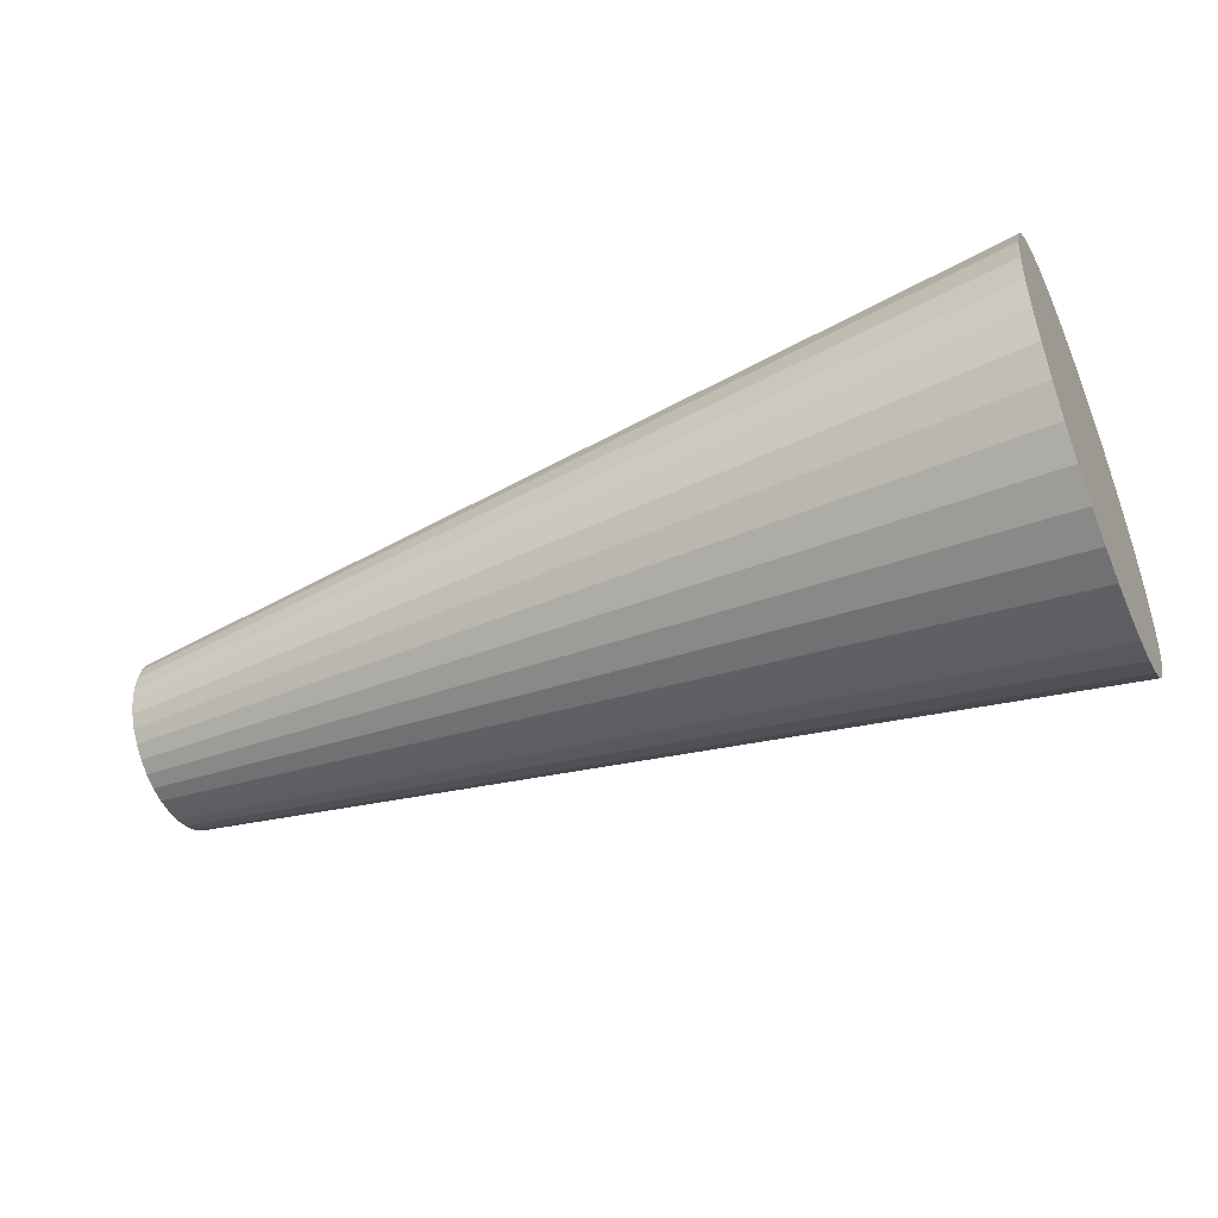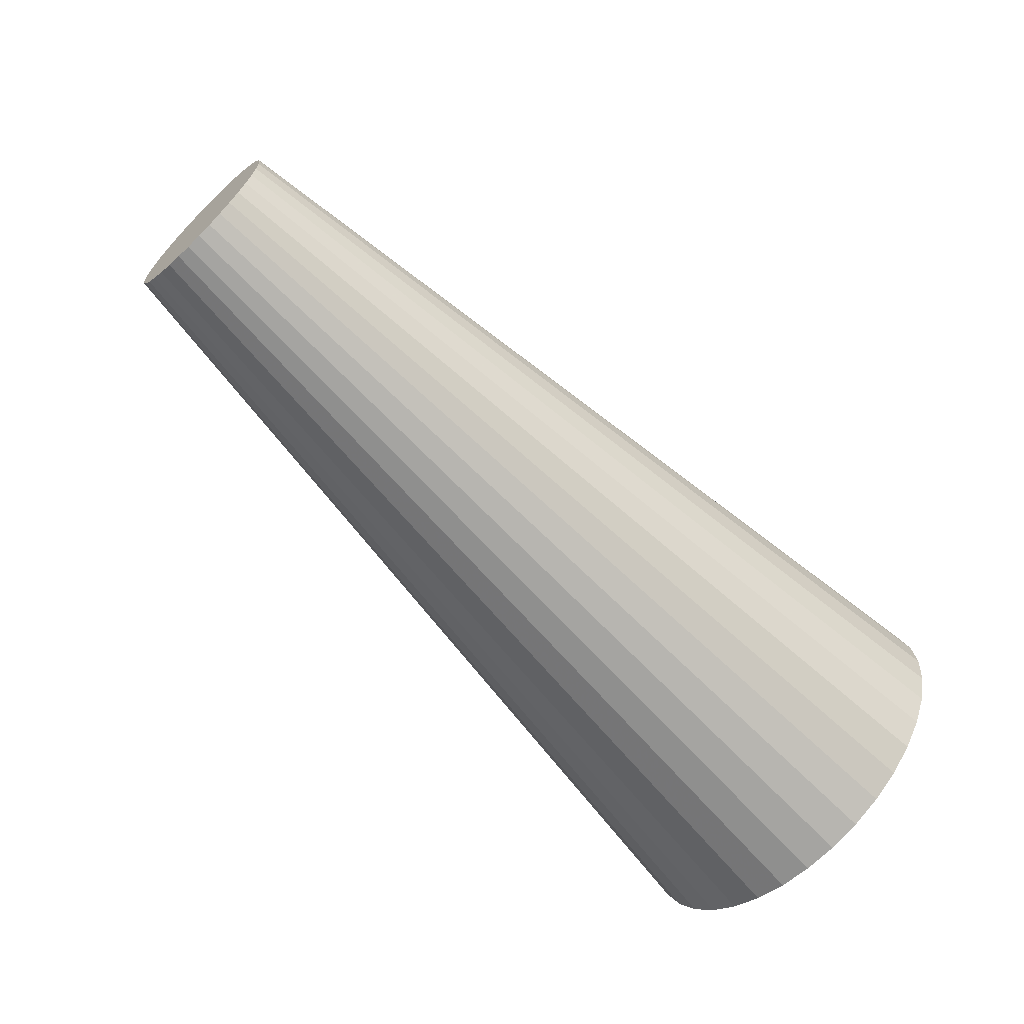
<metadata>
{"format":"obj","ext":"obj","renderer":"f3d","projection":"perspective","resolution":1024,"background":"white","views":[{"elev":-46.6,"azim":-156.3,"up":"+Z"},{"elev":-65.0,"azim":134.1,"up":"+Y"}]}
</metadata>
<code>
v 0.4984 -0.09459 -0.0002621
v 0.2492 -0.1261 -0.0002619
v 0.4984 -0.09316 -0.01668
v 0.2492 -0.1242 -0.02216
v 0.4984 -0.08889 -0.03261
v 0.2492 -0.1185 -0.04339
v 0.4984 -0.08192 -0.04755
v 0.2492 -0.1092 -0.06331
v 0.4984 -0.07247 -0.06105
v 0.2492 -0.09661 -0.08132
v 0.4984 -0.06081 -0.07271
v 0.2492 -0.08107 -0.09686
v 0.4984 -0.04731 -0.08216
v 0.2492 -0.06306 -0.1095
v 0.4984 -0.03236 -0.08913
v 0.2492 -0.04314 -0.1188
v 0.4984 -0.01644 -0.0934
v 0.2492 -0.02191 -0.1244
v 0.4984 -1.875e-05 -0.09484
v 0.2492 -1.289e-05 -0.1264
v 0.4984 0.0164 -0.0934
v 0.2492 0.02188 -0.1244
v 0.4984 0.03233 -0.08913
v 0.2492 0.04312 -0.1188
v 0.4984 0.04727 -0.08216
v 0.2492 0.06304 -0.1095
v 0.4984 0.06077 -0.07271
v 0.2492 0.08104 -0.09686
v 0.4984 0.07243 -0.06105
v 0.2492 0.09658 -0.08132
v 0.4984 0.08188 -0.04755
v 0.2492 0.1092 -0.06331
v 0.4984 0.08885 -0.03261
v 0.2492 0.1185 -0.04339
v 0.4984 0.09312 -0.01668
v 0.2492 0.1242 -0.02216
v 0.4984 0.09455 -0.0002621
v 0.2492 0.1261 -0.0002619
v 0.4984 0.09312 0.01616
v 0.2492 0.1242 0.02163
v 0.4984 0.08885 0.03208
v 0.2492 0.1185 0.04287
v 0.4984 0.08188 0.04702
v 0.2492 0.1092 0.06279
v 0.4984 0.07243 0.06053
v 0.2492 0.09658 0.08079
v 0.4984 0.06077 0.07219
v 0.2492 0.08104 0.09633
v 0.4984 0.04727 0.08164
v 0.2492 0.06304 0.1089
v 0.4984 0.03233 0.08861
v 0.2492 0.04312 0.1182
v 0.4984 0.0164 0.09287
v 0.2492 0.02188 0.1239
v 0.4984 -1.875e-05 0.09431
v 0.2492 -1.289e-05 0.1258
v 0.4984 -0.01644 0.09287
v 0.2492 -0.02191 0.1239
v 0.4984 -0.03236 0.08861
v 0.2492 -0.04314 0.1182
v 0.4984 -0.04731 0.08164
v 0.2492 -0.06306 0.1089
v 0.4984 -0.06081 0.07219
v 0.2492 -0.08107 0.09633
v 0.4984 -0.07247 0.06053
v 0.2492 -0.09661 0.08079
v 0.4984 -0.08192 0.04702
v 0.2492 -0.1092 0.06279
v 0.4984 -0.08889 0.03208
v 0.2492 -0.1185 0.04287
v 0.4984 -0.09316 0.01616
v 0.2492 -0.1242 0.02163
v -3.825e-06 -0.1576 -0.0002616
v -3.796e-06 -0.1552 -0.02763
v -3.655e-06 -0.1481 -0.05417
v -3.406e-06 -0.1365 -0.07907
v -3.058e-06 -0.1208 -0.1016
v -2.621e-06 -0.1013 -0.121
v -2.107e-06 -0.07882 -0.1368
v -1.533e-06 -0.05392 -0.1484
v -9.162e-07 -0.02738 -0.1555
v -2.751e-07 -7.035e-06 -0.1579
v 3.708e-07 0.02736 -0.1555
v 1.002e-06 0.0539 -0.1484
v 1.599e-06 0.0788 -0.1368
v 2.143e-06 0.1013 -0.121
v 2.619e-06 0.1207 -0.1016
v 3.012e-06 0.1365 -0.07907
v 3.31e-06 0.1481 -0.05417
v 3.503e-06 0.1552 -0.02763
v 3.586e-06 0.1576 -0.0002616
v 3.557e-06 0.1552 0.02711
v 3.416e-06 0.1481 0.05365
v 3.168e-06 0.1365 0.07855
v 2.82e-06 0.1207 0.1011
v 2.382e-06 0.1013 0.1205
v 1.869e-06 0.0788 0.1362
v 1.295e-06 0.0539 0.1479
v 6.777e-07 0.02736 0.155
v 3.664e-08 -7.035e-06 0.1574
v -6.092e-07 -0.02738 0.155
v -1.24e-06 -0.05392 0.1479
v -1.837e-06 -0.07882 0.1362
v -2.382e-06 -0.1013 0.1205
v -2.858e-06 -0.1208 0.1011
v -3.25e-06 -0.1365 0.07855
v -3.548e-06 -0.1481 0.05365
v -3.741e-06 -0.1552 0.02711
v -0.2492 -0.1891 -0.0002614
v -0.2492 -0.1863 -0.03311
v -0.2492 -0.1777 -0.06495
v -0.2492 -0.1638 -0.09483
v -0.2492 -0.1449 -0.1218
v -0.2492 -0.1216 -0.1452
v -0.2492 -0.09457 -0.1641
v -0.2492 -0.06469 -0.178
v -0.2492 -0.03285 -0.1865
v -0.2492 -1.176e-06 -0.1894
v -0.2492 0.03284 -0.1865
v -0.2492 0.06469 -0.178
v -0.2492 0.09457 -0.1641
v -0.2492 0.1216 -0.1452
v -0.2492 0.1449 -0.1218
v -0.2492 0.1638 -0.09483
v -0.2492 0.1777 -0.06495
v -0.2492 0.1863 -0.03311
v -0.2492 0.1891 -0.0002614
v -0.2492 0.1863 0.03258
v -0.2492 0.1777 0.06443
v -0.2492 0.1638 0.09431
v -0.2492 0.1449 0.1213
v -0.2492 0.1216 0.1446
v -0.2492 0.09457 0.1635
v -0.2492 0.06469 0.1775
v -0.2492 0.03284 0.186
v -0.2492 -1.176e-06 0.1889
v -0.2492 -0.03285 0.186
v -0.2492 -0.06469 0.1775
v -0.2492 -0.09457 0.1635
v -0.2492 -0.1216 0.1446
v -0.2492 -0.1449 0.1213
v -0.2492 -0.1638 0.09431
v -0.2492 -0.1777 0.06443
v -0.2492 -0.1863 0.03258
v -0.4984 -0.2207 -0.0002612
v -0.4984 -0.2173 -0.03858
v -0.4984 -0.2074 -0.07574
v -0.4984 -0.1911 -0.1106
v -0.4984 -0.169 -0.1421
v -0.4984 -0.1418 -0.1693
v -0.4984 -0.1103 -0.1914
v -0.4984 -0.07547 -0.2076
v -0.4984 -0.03831 -0.2176
v -0.4984 4.683e-06 -0.2209
v -0.4984 0.03832 -0.2176
v -0.4984 0.07548 -0.2076
v -0.4984 0.1103 -0.1914
v -0.4984 0.1418 -0.1693
v -0.4984 0.169 -0.1421
v -0.4984 0.1911 -0.1106
v -0.4984 0.2074 -0.07574
v -0.4984 0.2173 -0.03858
v -0.4984 0.2207 -0.0002612
v -0.4984 0.2173 0.03806
v -0.4984 0.2074 0.07521
v -0.4984 0.1911 0.1101
v -0.4984 0.169 0.1416
v -0.4984 0.1418 0.1688
v -0.4984 0.1103 0.1908
v -0.4984 0.07548 0.2071
v -0.4984 0.03832 0.2171
v -0.4984 4.683e-06 0.2204
v -0.4984 -0.03831 0.2171
v -0.4984 -0.07547 0.2071
v -0.4984 -0.1103 0.1908
v -0.4984 -0.1418 0.1688
v -0.4984 -0.169 0.1416
v -0.4984 -0.1911 0.1101
v -0.4984 -0.2074 0.07521
v -0.4984 -0.2173 0.03806
v 0.5 -0.09439 -0.0002621
v 0.5 -0.09439 -0.0003309
v 0.5 -0.09296 -0.01665
v 0.5 -0.09294 -0.01672
v 0.5 -0.0887 -0.03254
v 0.5 -0.08867 -0.0326
v 0.5 -0.08175 -0.04745
v 0.5 -0.08171 -0.04751
v 0.5 -0.07231 -0.06093
v 0.5 -0.07227 -0.06097
v 0.5 -0.06643 -0.06681
v 0.5 -0.06068 -0.07256
v 0.5 -0.06063 -0.0726
v 0.5 -0.04721 -0.08199
v 0.5 -0.04714 -0.08202
v 0.5 -0.0323 -0.08895
v 0.5 -0.03223 -0.08896
v 0.5 -0.01641 -0.0932
v 0.5 -0.01634 -0.09321
v 0.5 -1.879e-05 -0.09464
v 0.5 4.992e-05 -0.09463
v 0.5 0.01637 -0.0932
v 0.5 0.01644 -0.09319
v 0.5 0.03226 -0.08895
v 0.5 0.03232 -0.08892
v 0.5 0.04717 -0.08199
v 0.5 0.04723 -0.08195
v 0.5 0.06064 -0.07256
v 0.5 0.06069 -0.07251
v 0.5 0.07228 -0.06093
v 0.5 0.07232 -0.06087
v 0.5 0.08171 -0.04745
v 0.5 0.08174 -0.04739
v 0.5 0.08867 -0.03254
v 0.5 0.08868 -0.03247
v 0.5 0.09292 -0.01665
v 0.5 0.09293 -0.01658
v 0.5 0.09436 -0.0002621
v 0.5 0.09435 -0.0001935
v 0.5 0.09292 0.01613
v 0.5 0.09291 0.01619
v 0.5 0.08867 0.03202
v 0.5 0.08864 0.03208
v 0.5 0.08171 0.04693
v 0.5 0.08167 0.04698
v 0.5 0.07228 0.0604
v 0.5 0.07223 0.06045
v 0.5 0.06657 0.06611
v 0.5 0.06064 0.07203
v 0.5 0.06059 0.07207
v 0.5 0.04717 0.08147
v 0.5 0.04711 0.0815
v 0.5 0.03226 0.08842
v 0.5 0.03219 0.08844
v 0.5 0.01637 0.09268
v 0.5 0.0163 0.09269
v 0.5 -1.879e-05 0.09411
v 0.5 -8.75e-05 0.09411
v 0.5 -0.01641 0.09268
v 0.5 -0.01647 0.09266
v 0.5 -0.0323 0.08842
v 0.5 -0.03236 0.08839
v 0.5 -0.04721 0.08147
v 0.5 -0.04726 0.08143
v 0.5 -0.06068 0.07203
v 0.5 -0.06073 0.07198
v 0.5 -0.07231 0.0604
v 0.5 -0.07235 0.06034
v 0.5 -0.08175 0.04693
v 0.5 -0.08178 0.04686
v 0.5 -0.0887 0.03202
v 0.5 -0.08872 0.03195
v 0.5 -0.09296 0.01613
v 0.5 -0.09297 0.01606
v -0.5 -0.2175 -0.03834
v -0.5 -0.2209 -0.0002612
v -0.5 -0.2175 -0.03861
v -0.5 -0.2076 -0.07554
v -0.5 -0.2075 -0.0758
v -0.5 -0.1914 -0.1104
v -0.5 -0.1913 -0.1107
v -0.5 -0.1693 -0.142
v -0.5 -0.1692 -0.1422
v -0.5 -0.1556 -0.1559
v -0.5 -0.1422 -0.1693
v -0.5 -0.142 -0.1695
v -0.5 -0.1107 -0.1914
v -0.5 -0.1104 -0.1915
v -0.5 -0.07579 -0.2077
v -0.5 -0.07554 -0.2078
v -0.5 -0.03861 -0.2177
v -0.5 -0.03835 -0.2178
v -0.5 -0.0002701 -0.2211
v -0.5 4.72e-06 -0.2211
v -0.5 0.03808 -0.2178
v -0.5 0.03836 -0.2178
v -0.5 0.07528 -0.2079
v -0.5 0.07555 -0.2078
v -0.5 0.1102 -0.1917
v -0.5 0.1104 -0.1915
v -0.5 0.1417 -0.1696
v -0.5 0.142 -0.1695
v -0.5 0.169 -0.1424
v -0.5 0.1692 -0.1422
v -0.5 0.1911 -0.1109
v -0.5 0.1913 -0.1107
v -0.5 0.2074 -0.07605
v -0.5 0.2076 -0.0758
v -0.5 0.2174 -0.03888
v -0.5 0.2175 -0.03861
v -0.5 0.2208 -0.0005369
v -0.5 0.2209 -0.0002612
v -0.5 0.2175 0.03782
v -0.5 0.2175 0.03809
v -0.5 0.2076 0.07501
v -0.5 0.2076 0.07528
v -0.5 0.1914 0.1099
v -0.5 0.1913 0.1102
v -0.5 0.1694 0.1415
v -0.5 0.1692 0.1417
v -0.5 0.1557 0.1552
v -0.5 0.1422 0.1687
v -0.5 0.142 0.1689
v -0.5 0.1107 0.1909
v -0.5 0.1104 0.191
v -0.5 0.0758 0.2072
v -0.5 0.07555 0.2073
v -0.5 0.03862 0.2172
v -0.5 0.03836 0.2173
v -0.5 0.0002796 0.2206
v -0.5 4.72e-06 0.2206
v -0.5 -0.03807 0.2173
v -0.5 -0.03835 0.2173
v -0.5 -0.07527 0.2074
v -0.5 -0.07554 0.2073
v -0.5 -0.1102 0.1911
v -0.5 -0.1104 0.191
v -0.5 -0.1417 0.1691
v -0.5 -0.142 0.1689
v -0.5 -0.169 0.1419
v -0.5 -0.1692 0.1417
v -0.5 -0.1911 0.1104
v -0.5 -0.1913 0.1102
v -0.5 -0.2074 0.07553
v -0.5 -0.2075 0.07528
v -0.5 -0.2174 0.03836
v -0.5 -0.2175 0.03809
v -0.5 -0.2208 1.279e-05
f 1 2 3
f 3 2 4
f 3 4 5
f 5 4 6
f 5 6 7
f 7 6 8
f 7 8 9
f 9 8 10
f 9 10 11
f 11 10 12
f 11 12 13
f 13 12 14
f 13 14 15
f 15 14 16
f 15 16 17
f 17 16 18
f 17 18 19
f 19 18 20
f 19 20 21
f 21 20 22
f 21 22 23
f 23 22 24
f 23 24 25
f 25 24 26
f 25 26 27
f 27 26 28
f 27 28 29
f 29 28 30
f 29 30 31
f 31 30 32
f 31 32 33
f 33 32 34
f 33 34 35
f 35 34 36
f 35 36 37
f 37 36 38
f 37 38 39
f 39 38 40
f 39 40 41
f 41 40 42
f 41 42 43
f 43 42 44
f 43 44 45
f 45 44 46
f 45 46 47
f 47 46 48
f 47 48 49
f 49 48 50
f 49 50 51
f 51 50 52
f 51 52 53
f 53 52 54
f 53 54 55
f 55 54 56
f 55 56 57
f 57 56 58
f 57 58 59
f 59 58 60
f 59 60 61
f 61 60 62
f 61 62 63
f 63 62 64
f 63 64 65
f 65 64 66
f 65 66 67
f 67 66 68
f 67 68 69
f 69 68 70
f 69 70 71
f 71 70 72
f 71 72 1
f 1 72 2
f 2 73 4
f 4 73 74
f 4 74 6
f 6 74 75
f 6 75 8
f 8 75 76
f 8 76 10
f 10 76 77
f 10 77 12
f 12 77 78
f 12 78 14
f 14 78 79
f 14 79 16
f 16 79 80
f 16 80 18
f 18 80 81
f 18 81 20
f 20 81 82
f 20 82 22
f 22 82 83
f 22 83 24
f 24 83 84
f 24 84 26
f 26 84 85
f 26 85 28
f 28 85 86
f 28 86 30
f 30 86 87
f 30 87 32
f 32 87 88
f 32 88 34
f 34 88 89
f 34 89 36
f 36 89 90
f 36 90 38
f 38 90 91
f 38 91 40
f 40 91 92
f 40 92 42
f 42 92 93
f 42 93 44
f 44 93 94
f 44 94 46
f 46 94 95
f 46 95 48
f 48 95 96
f 48 96 50
f 50 96 97
f 50 97 52
f 52 97 98
f 52 98 54
f 54 98 99
f 54 99 56
f 56 99 100
f 56 100 58
f 58 100 101
f 58 101 60
f 60 101 102
f 60 102 62
f 62 102 103
f 62 103 64
f 64 103 104
f 64 104 66
f 66 104 105
f 66 105 68
f 68 105 106
f 68 106 70
f 70 106 107
f 70 107 72
f 72 107 108
f 72 108 2
f 2 108 73
f 73 109 74
f 74 109 110
f 74 110 75
f 75 110 111
f 75 111 76
f 76 111 112
f 76 112 77
f 77 112 113
f 77 113 78
f 78 113 114
f 78 114 79
f 79 114 115
f 79 115 80
f 80 115 116
f 80 116 81
f 81 116 117
f 81 117 82
f 82 117 118
f 82 118 83
f 83 118 119
f 83 119 84
f 84 119 120
f 84 120 85
f 85 120 121
f 85 121 86
f 86 121 122
f 86 122 87
f 87 122 123
f 87 123 88
f 88 123 124
f 88 124 89
f 89 124 125
f 89 125 90
f 90 125 126
f 90 126 91
f 91 126 127
f 91 127 92
f 92 127 128
f 92 128 93
f 93 128 129
f 93 129 94
f 94 129 130
f 94 130 95
f 95 130 131
f 95 131 96
f 96 131 132
f 96 132 97
f 97 132 133
f 97 133 98
f 98 133 134
f 98 134 99
f 99 134 135
f 99 135 100
f 100 135 136
f 100 136 101
f 101 136 137
f 101 137 102
f 102 137 138
f 102 138 103
f 103 138 139
f 103 139 104
f 104 139 140
f 104 140 105
f 105 140 141
f 105 141 106
f 106 141 142
f 106 142 107
f 107 142 143
f 107 143 108
f 108 143 144
f 108 144 73
f 73 144 109
f 109 145 110
f 110 145 146
f 110 146 111
f 111 146 147
f 111 147 112
f 112 147 148
f 112 148 113
f 113 148 149
f 113 149 114
f 114 149 150
f 114 150 115
f 115 150 151
f 115 151 116
f 116 151 152
f 116 152 117
f 117 152 153
f 117 153 118
f 118 153 154
f 118 154 119
f 119 154 155
f 119 155 120
f 120 155 156
f 120 156 121
f 121 156 157
f 121 157 122
f 122 157 158
f 122 158 123
f 123 158 159
f 123 159 124
f 124 159 160
f 124 160 125
f 125 160 161
f 125 161 126
f 126 161 162
f 126 162 127
f 127 162 163
f 127 163 128
f 128 163 164
f 128 164 129
f 129 164 165
f 129 165 130
f 130 165 166
f 130 166 131
f 131 166 167
f 131 167 132
f 132 167 168
f 132 168 133
f 133 168 169
f 133 169 134
f 134 169 170
f 134 170 135
f 135 170 171
f 135 171 136
f 136 171 172
f 136 172 137
f 137 172 173
f 137 173 138
f 138 173 174
f 138 174 139
f 139 174 175
f 139 175 140
f 140 175 176
f 140 176 141
f 141 176 177
f 141 177 142
f 142 177 178
f 142 178 143
f 143 178 179
f 143 179 144
f 144 179 180
f 144 180 109
f 109 180 145
f 181 1 182
f 183 182 3
f 182 1 3
f 183 3 184
f 185 184 5
f 184 3 5
f 185 5 186
f 187 186 7
f 186 5 7
f 187 7 188
f 189 188 9
f 188 7 9
f 189 9 190
f 191 9 11
f 190 9 191
f 192 191 11
f 192 11 193
f 194 193 13
f 193 11 13
f 194 13 195
f 196 195 15
f 195 13 15
f 196 15 197
f 198 197 17
f 197 15 17
f 198 17 199
f 200 199 19
f 199 17 19
f 200 19 201
f 202 201 21
f 201 19 21
f 202 21 203
f 204 203 23
f 203 21 23
f 204 23 205
f 206 205 25
f 205 23 25
f 206 25 207
f 208 207 27
f 207 25 27
f 208 27 209
f 210 209 29
f 209 27 29
f 210 29 211
f 212 211 31
f 211 29 31
f 212 31 213
f 214 213 33
f 213 31 33
f 214 33 215
f 216 215 35
f 215 33 35
f 216 35 217
f 218 217 37
f 217 35 37
f 218 37 219
f 220 219 39
f 219 37 39
f 220 39 221
f 222 221 41
f 221 39 41
f 222 41 223
f 224 223 43
f 223 41 43
f 224 43 225
f 226 225 45
f 225 43 45
f 226 45 227
f 228 45 47
f 227 45 228
f 229 228 47
f 229 47 230
f 231 230 49
f 230 47 49
f 231 49 232
f 233 232 51
f 232 49 51
f 233 51 234
f 235 51 53
f 234 51 235
f 235 53 236
f 237 236 55
f 236 53 55
f 237 55 238
f 239 238 57
f 238 55 57
f 239 57 240
f 241 57 59
f 240 57 241
f 241 59 242
f 243 242 61
f 242 59 61
f 243 61 244
f 245 244 63
f 244 61 63
f 245 63 246
f 247 63 65
f 246 63 247
f 247 65 248
f 249 248 67
f 248 65 67
f 249 67 250
f 251 250 69
f 250 67 69
f 251 69 252
f 253 252 71
f 252 69 71
f 253 71 254
f 181 254 1
f 254 71 1
f 145 255 146
f 145 256 255
f 146 255 257
f 146 258 147
f 146 257 258
f 147 258 259
f 147 260 148
f 147 259 260
f 148 260 261
f 148 262 149
f 148 261 262
f 149 262 263
f 149 264 150
f 264 265 150
f 149 263 264
f 150 265 266
f 150 267 151
f 150 266 267
f 151 267 268
f 151 269 152
f 151 268 269
f 152 269 270
f 152 271 153
f 152 270 271
f 153 271 272
f 153 273 154
f 153 272 273
f 154 273 274
f 154 275 155
f 154 274 275
f 155 275 276
f 155 277 156
f 155 276 277
f 156 277 278
f 156 279 157
f 156 278 279
f 157 279 280
f 157 281 158
f 157 280 281
f 158 281 282
f 158 283 159
f 158 282 283
f 159 283 284
f 159 285 160
f 159 284 285
f 160 285 286
f 160 287 161
f 160 286 287
f 161 287 288
f 161 289 162
f 161 288 289
f 162 289 290
f 162 291 163
f 162 290 291
f 163 291 292
f 163 293 164
f 163 292 293
f 164 293 294
f 164 295 165
f 164 294 295
f 165 295 296
f 165 296 166
f 166 296 297
f 166 297 298
f 166 299 167
f 166 298 299
f 167 299 300
f 167 301 168
f 167 300 301
f 301 302 168
f 168 302 303
f 168 304 169
f 168 303 304
f 169 304 305
f 169 305 170
f 170 305 306
f 170 306 307
f 170 307 171
f 171 307 308
f 171 308 309
f 171 310 172
f 171 309 310
f 172 310 311
f 172 312 173
f 172 311 312
f 173 312 313
f 173 313 174
f 174 313 314
f 174 314 315
f 174 315 175
f 175 315 316
f 175 316 317
f 175 318 176
f 175 317 318
f 176 318 319
f 176 319 177
f 177 319 320
f 177 320 321
f 177 321 178
f 178 321 322
f 178 322 323
f 178 324 179
f 178 323 324
f 179 324 325
f 179 326 180
f 179 325 326
f 180 326 327
f 180 328 145
f 180 327 328
f 145 328 256
f 299 301 300
f 273 272 271
f 273 271 301
f 301 267 264
f 282 281 283
f 291 289 293
f 274 273 275
f 292 291 293
f 275 273 301
f 289 287 295
f 276 275 277
f 294 293 295
f 277 275 301
f 278 277 279
f 279 277 301
f 267 266 265
f 301 269 267
f 267 265 264
f 267 269 268
f 297 301 299
f 285 301 297
f 301 271 269
f 298 297 299
f 269 271 270
f 280 279 281
f 281 279 301
f 281 301 283
f 295 297 296
f 283 301 285
f 285 297 287
f 285 284 283
f 287 297 295
f 287 286 285
f 289 295 293
f 289 288 287
f 290 289 291
f 264 320 318
f 303 302 304
f 302 301 304
f 264 314 312
f 261 260 262
f 318 316 264
f 328 255 256
f 326 255 328
f 257 255 258
f 314 313 312
f 258 324 260
f 320 322 321
f 324 322 260
f 318 320 319
f 322 262 260
f 316 318 317
f 258 255 326
f 324 326 325
f 326 328 327
f 258 326 324
f 258 260 259
f 314 316 315
f 323 322 324
f 262 322 264
f 310 312 311
f 320 264 322
f 308 310 309
f 264 263 262
f 306 308 307
f 305 304 306
f 264 316 314
f 310 264 312
f 310 308 264
f 264 308 306
f 304 264 306
f 304 301 264
f 191 192 193
f 221 222 223
f 211 209 210
f 223 213 215
f 212 213 211
f 213 214 215
f 217 215 216
f 221 223 215
f 223 224 225
f 223 225 213
f 225 228 213
f 221 215 217
f 218 219 217
f 226 227 225
f 219 221 217
f 227 228 225
f 228 211 213
f 220 221 219
f 205 207 228
f 195 191 193
f 195 193 194
f 197 228 195
f 197 195 196
f 199 228 197
f 199 197 198
f 201 228 199
f 201 199 200
f 203 228 201
f 203 201 202
f 205 228 203
f 205 203 204
f 206 207 205
f 207 209 228
f 209 211 228
f 209 207 208
f 191 195 228
f 183 184 182
f 252 184 186
f 184 185 186
f 188 186 187
f 191 248 188
f 190 188 189
f 191 188 190
f 246 248 191
f 248 249 250
f 188 248 250
f 247 248 246
f 254 182 184
f 181 182 254
f 250 186 188
f 250 251 252
f 250 252 186
f 252 254 184
f 253 254 252
f 191 240 242
f 242 240 241
f 243 244 242
f 244 191 242
f 244 246 191
f 245 246 244
f 191 234 236
f 236 234 235
f 237 238 236
f 238 191 236
f 240 191 238
f 240 238 239
f 232 228 230
f 228 229 230
f 232 230 231
f 191 228 232
f 191 232 234
f 232 233 234

</code>
